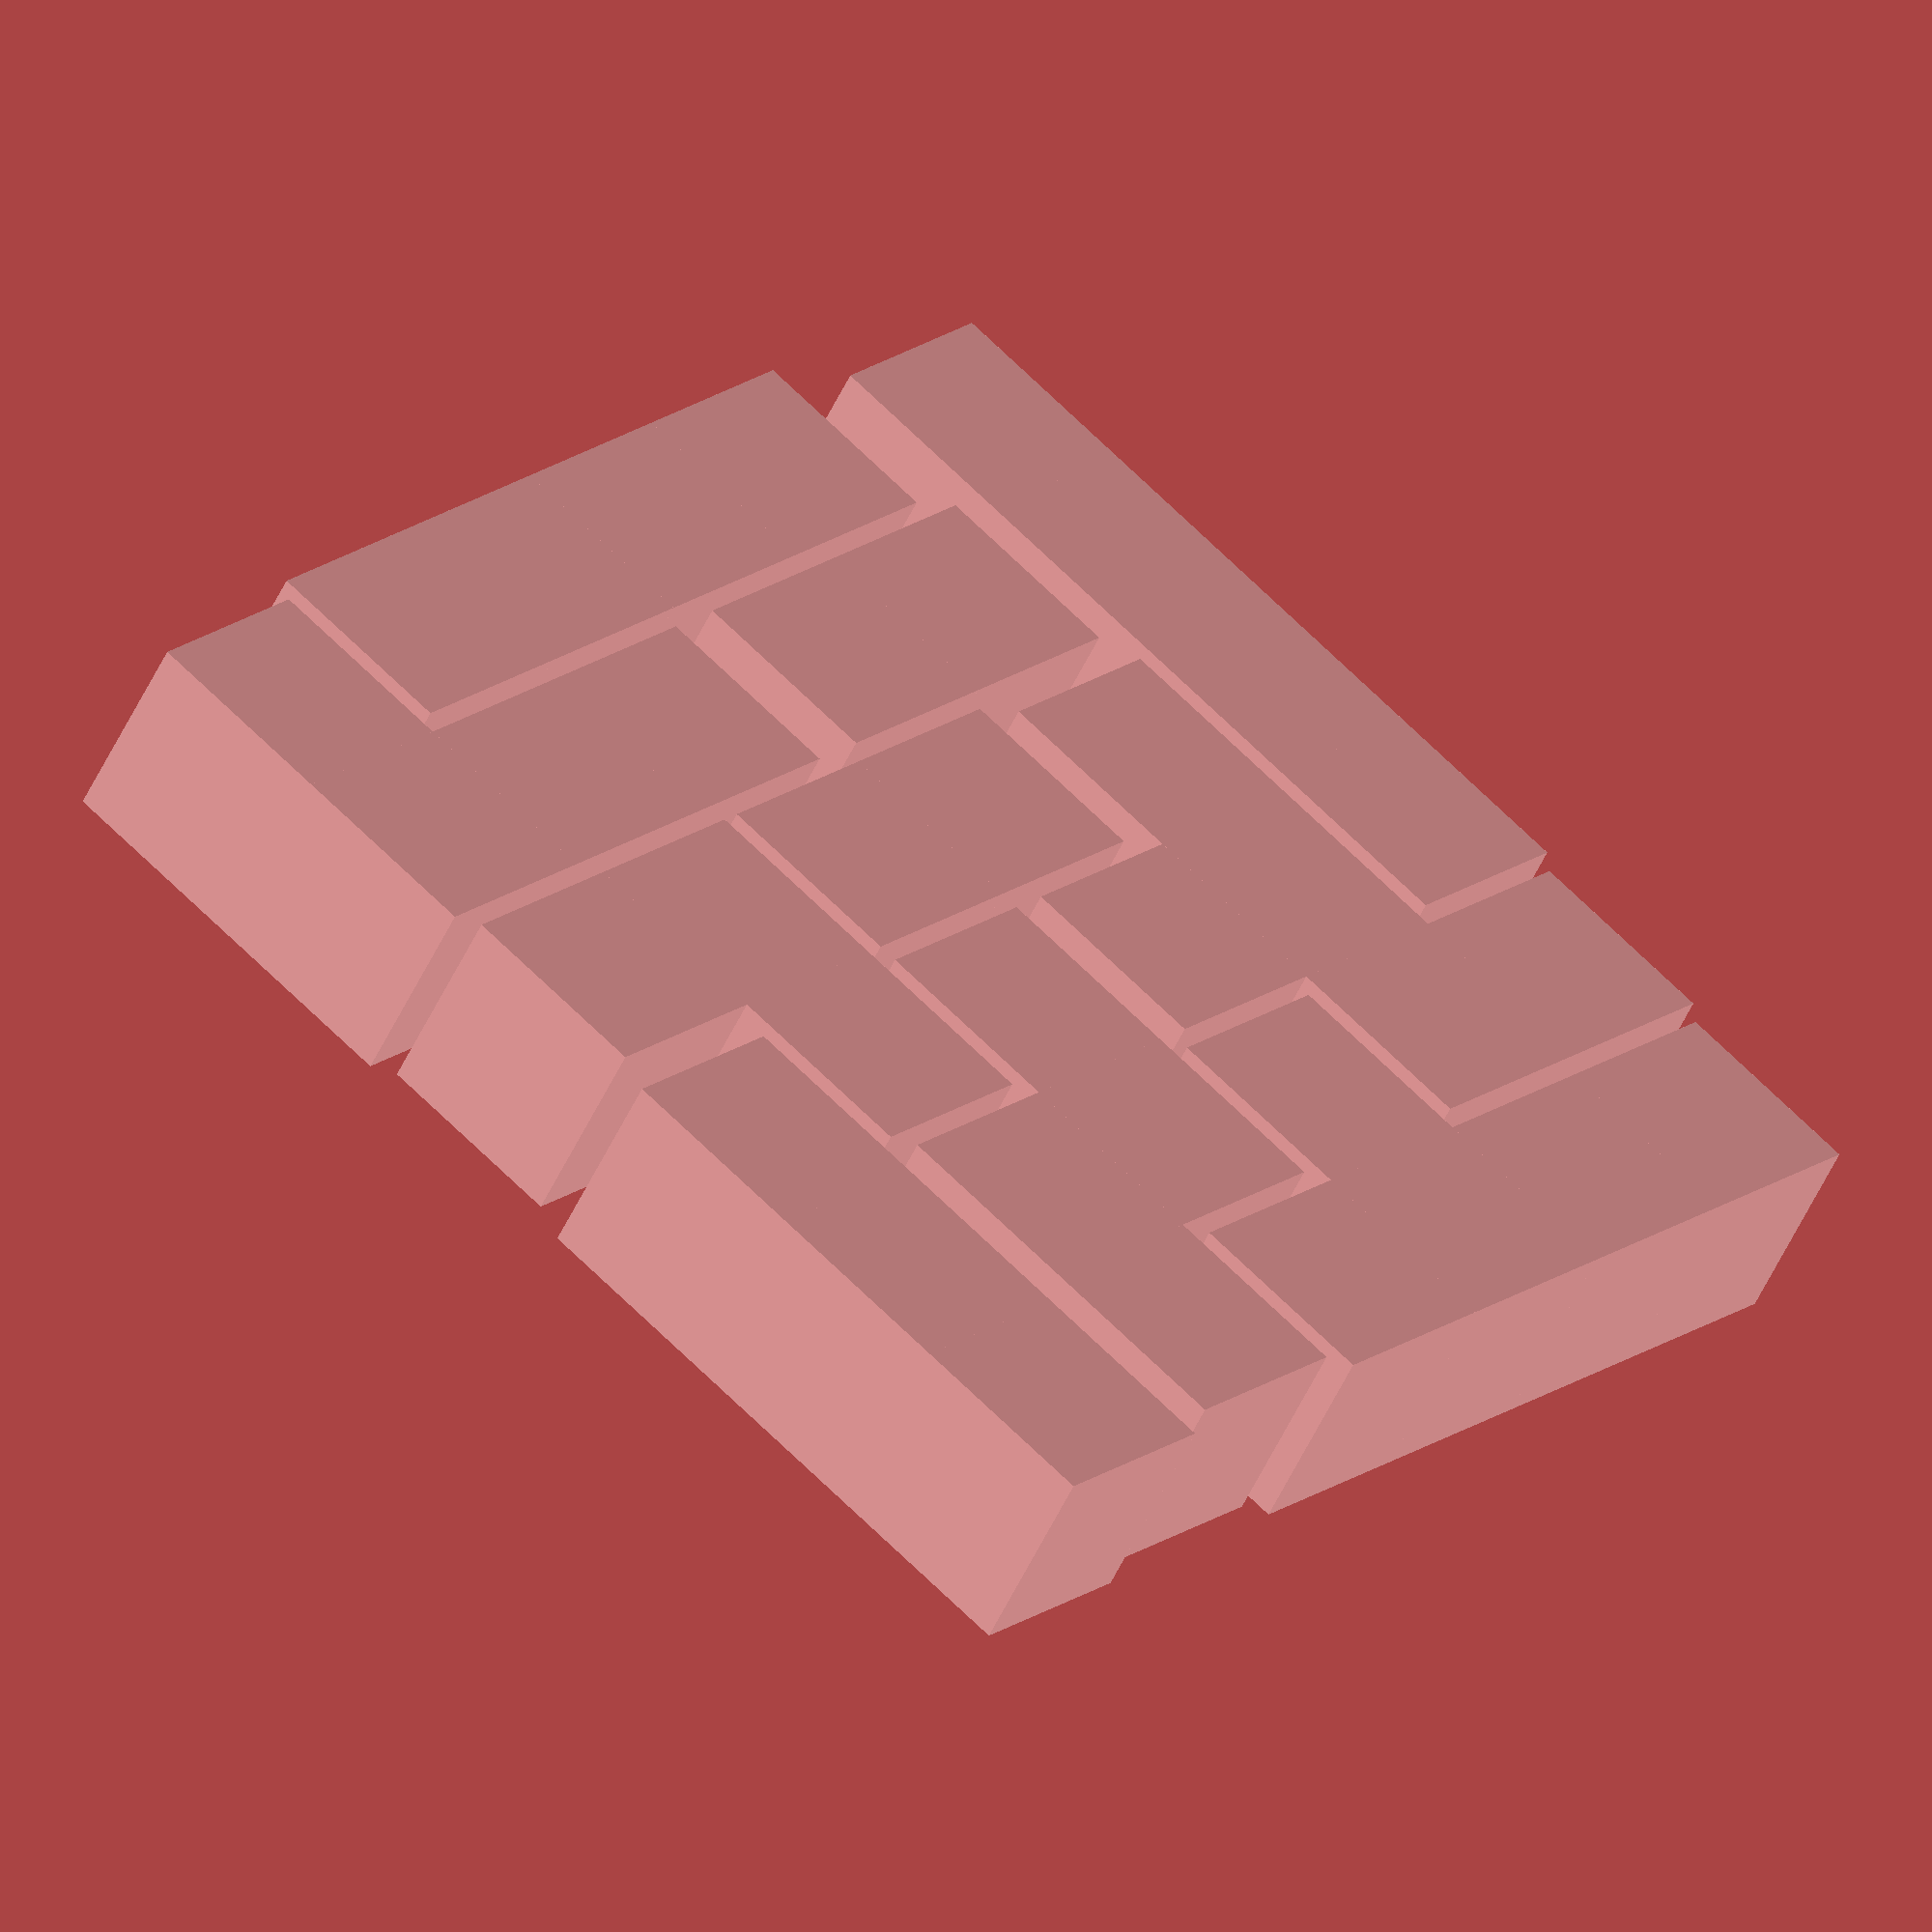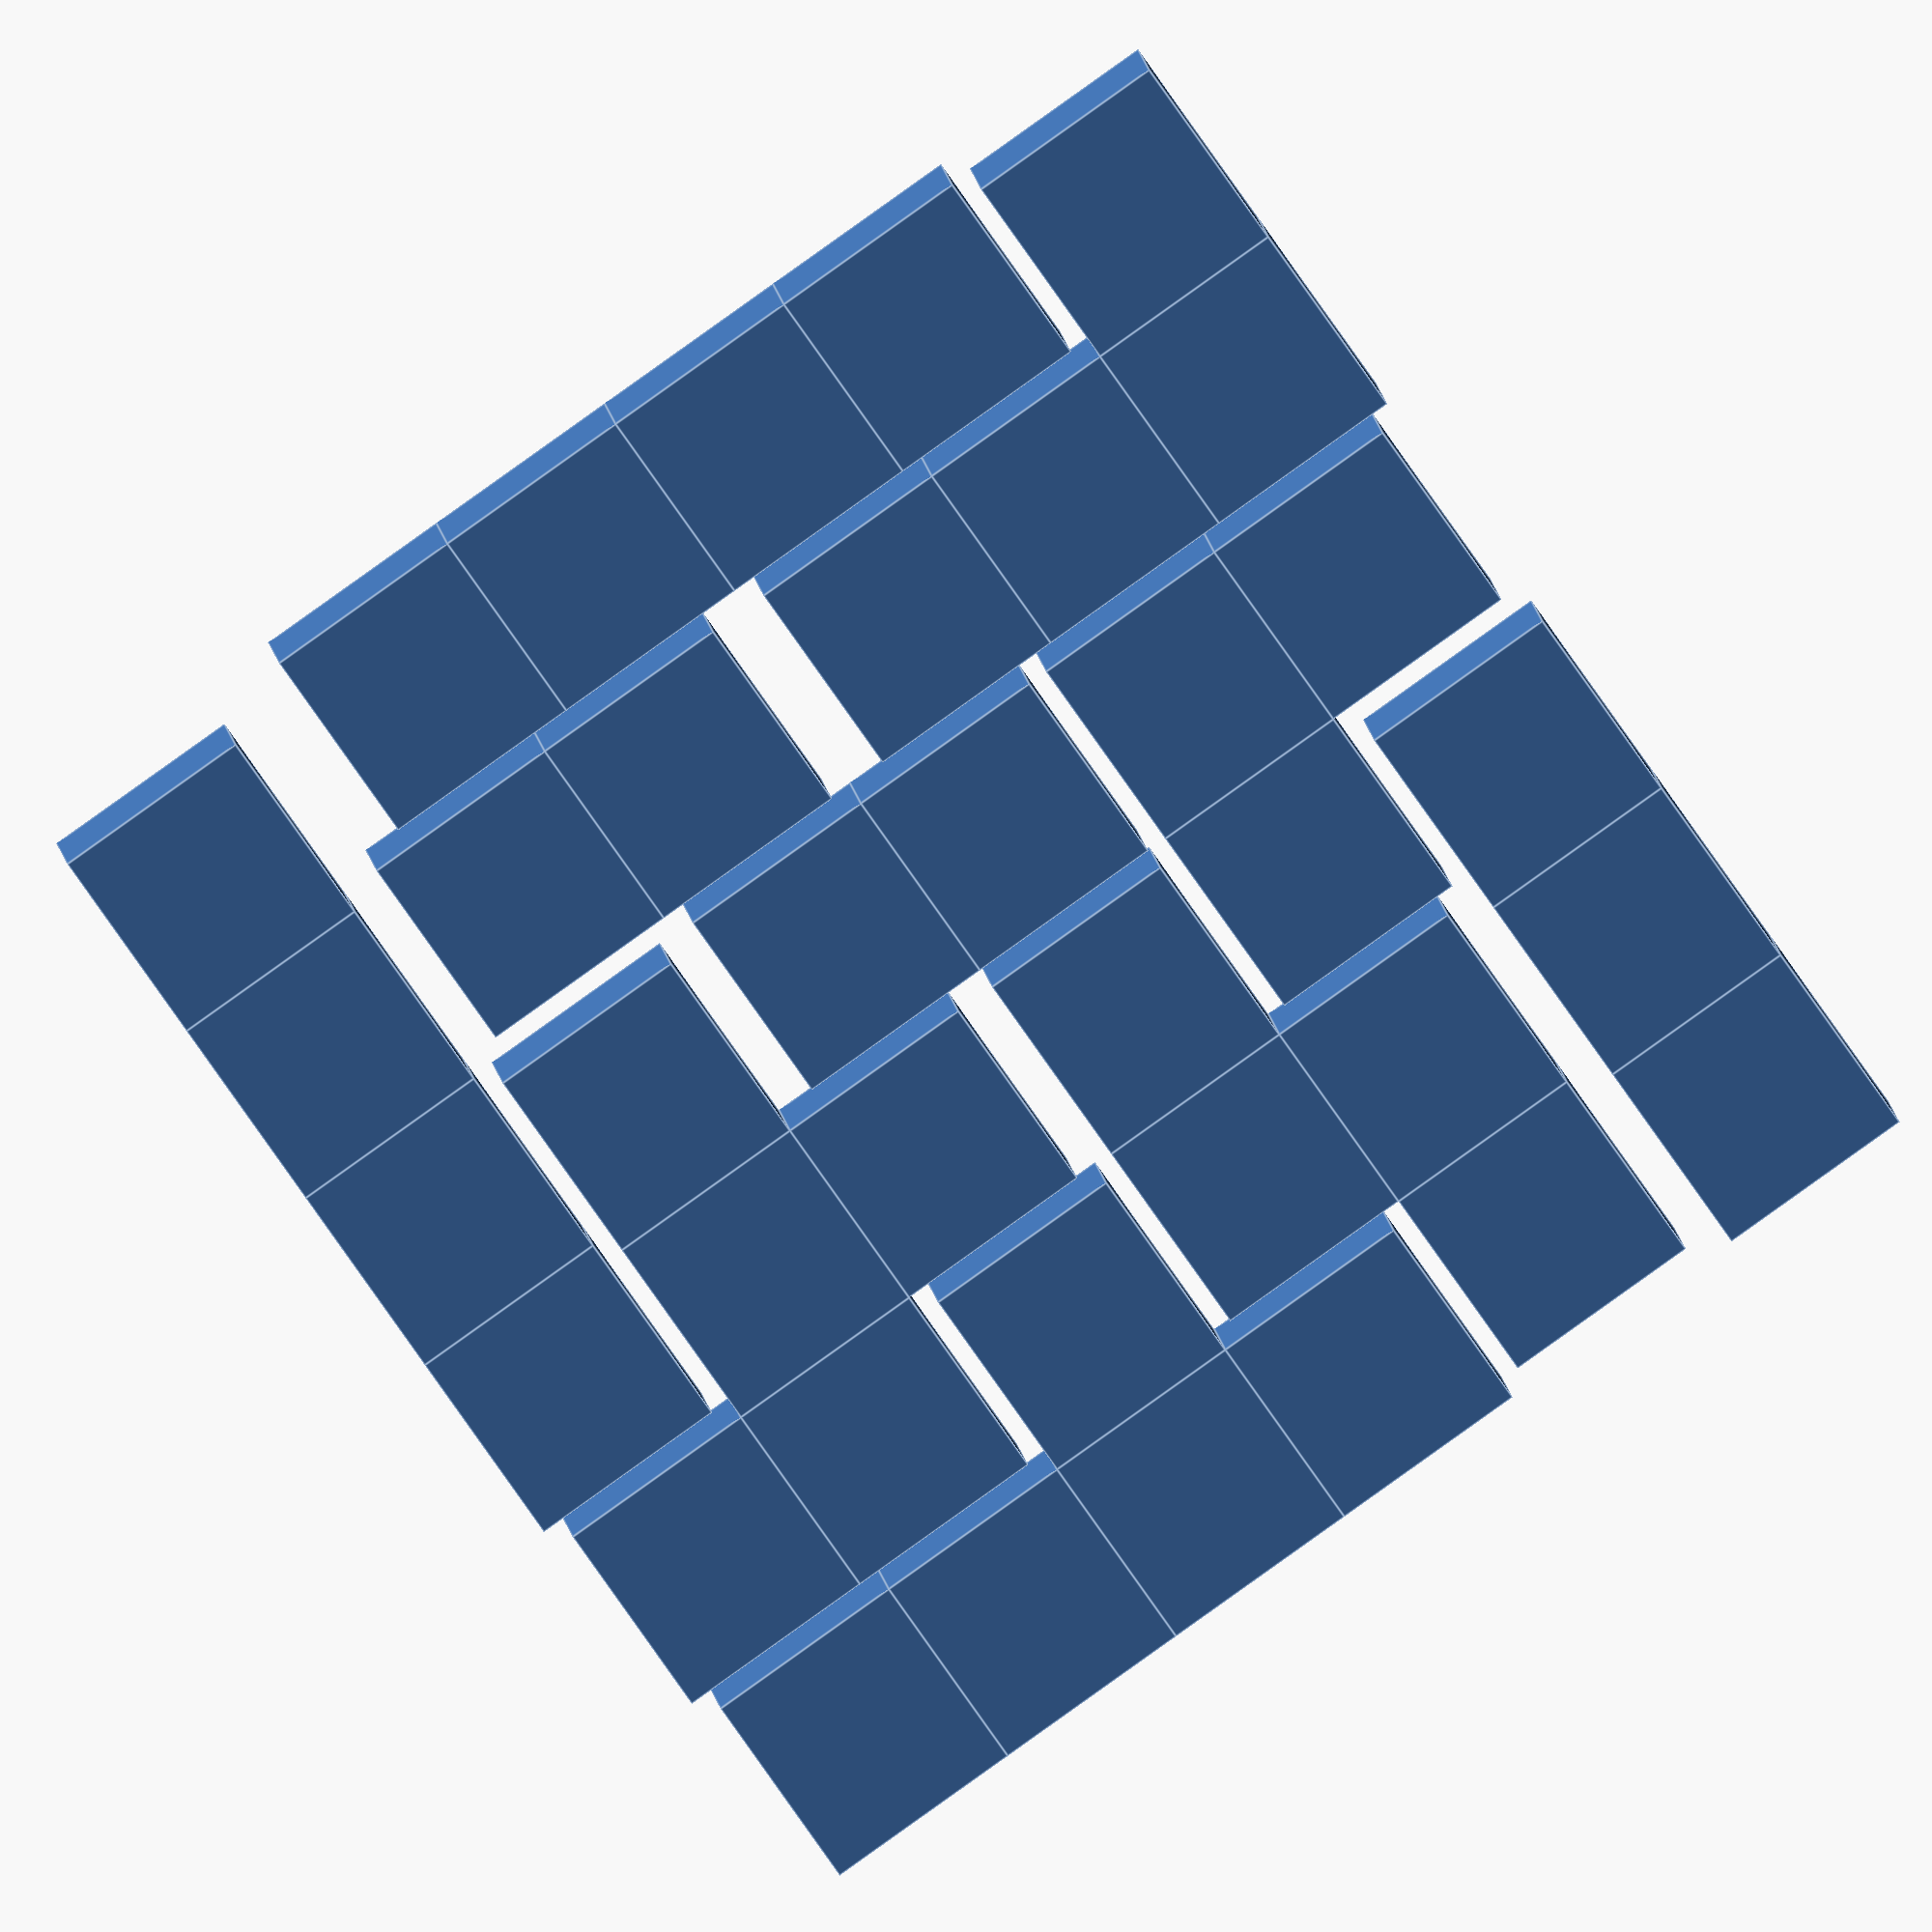
<openscad>

side = 10;

module block(shape)
{
    echo(len(shape));
    for(i = [0:len(shape)-1])
    {
        for(j = [0:len(shape[i])-1])
        {
            if(shape[i][j] == 1)
            {
                translate([(j)*side,(len(shape)-1-i)*side,0])
                cube([side,side,side]);
            }
        }
        
    }
}

block([[1],[1],[1]]);

translate([1*(side+1)+1,1,0])
block([[0,1],
       [1,1],
       [1,0]]);

translate([2*(side+1)+1,0,0])
block([[0,1,0,0],
       [1,1,1,1]]);

translate([3*(side+1)+1,1*(side+1),0])
block([[0,1,0],
       [1,1,0],
       [0,1,1]]);

translate([0*(side+1)+1,2*(side+1),0])
block([[1,1],
       [0,1]]);

translate([2*(side+1),3*(side+1)-1,0])
block([[1,1]]);

translate([5*(side+1),2*(side+1),0])
block([[1],[1],[1],[1]]);

translate([0*(side+1),4*(side+1)-1,0])
block([[1,0,0],
       [1,1,1]]);

translate([3*(side+1),4*(side+1)-1,0])
block([[1,1]]);

translate([1*(side+1),5*(side+1)-1,0])
block([[1,1,1,1]]);

</openscad>
<views>
elev=232.5 azim=130.2 roll=204.2 proj=o view=solid
elev=174.2 azim=215.3 roll=3.1 proj=o view=edges
</views>
